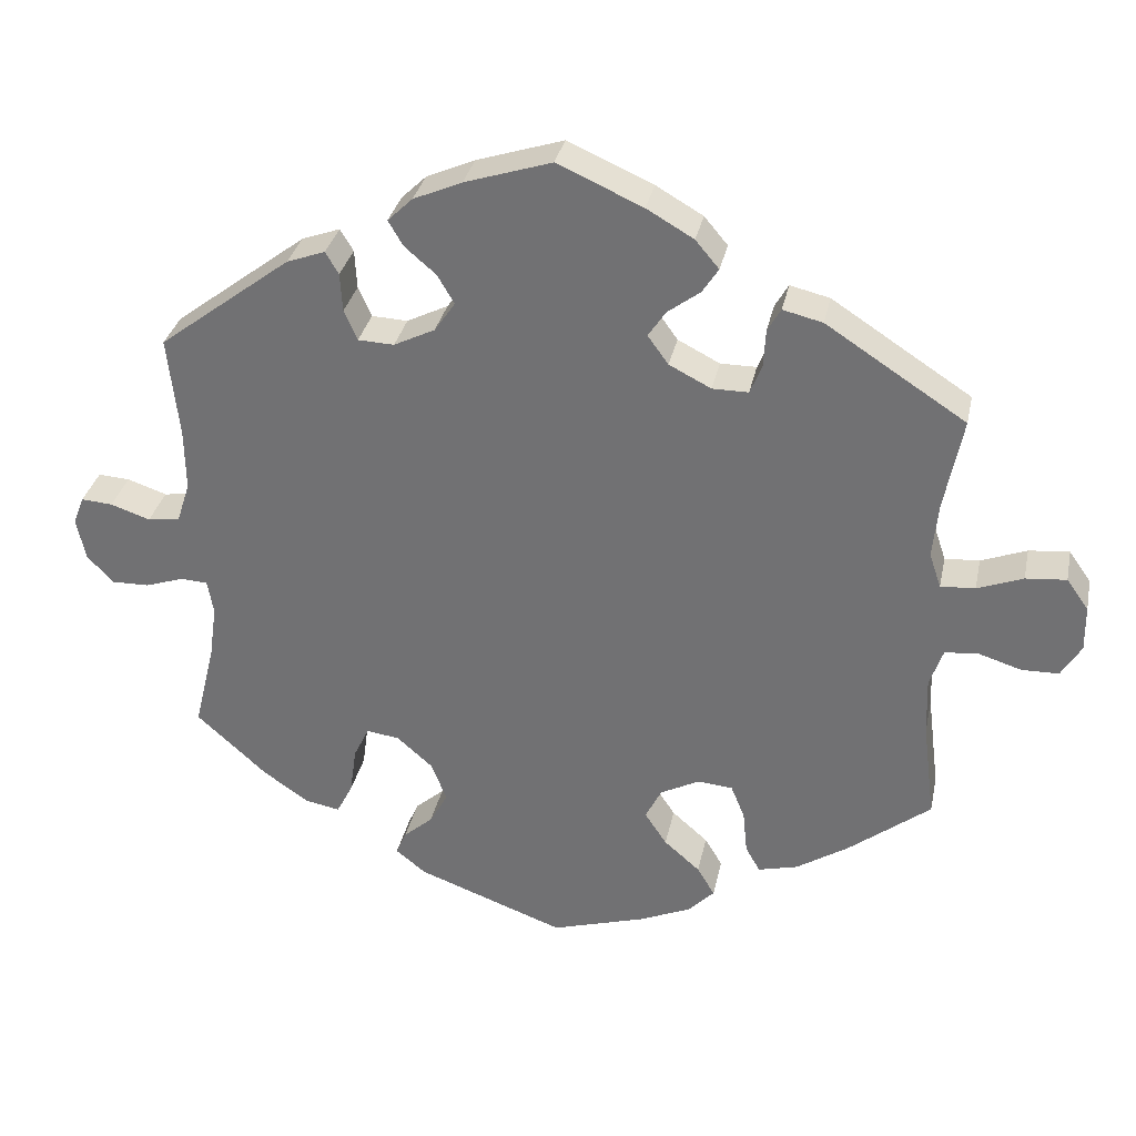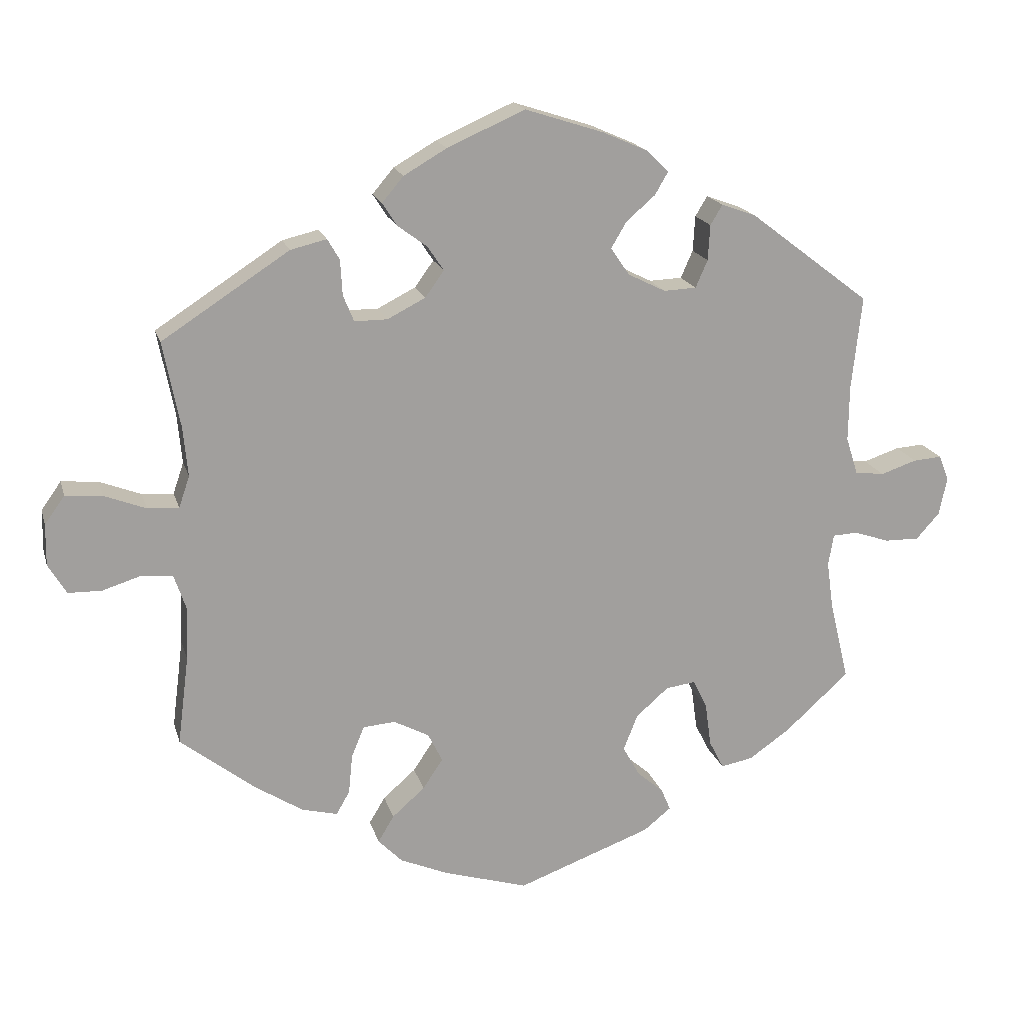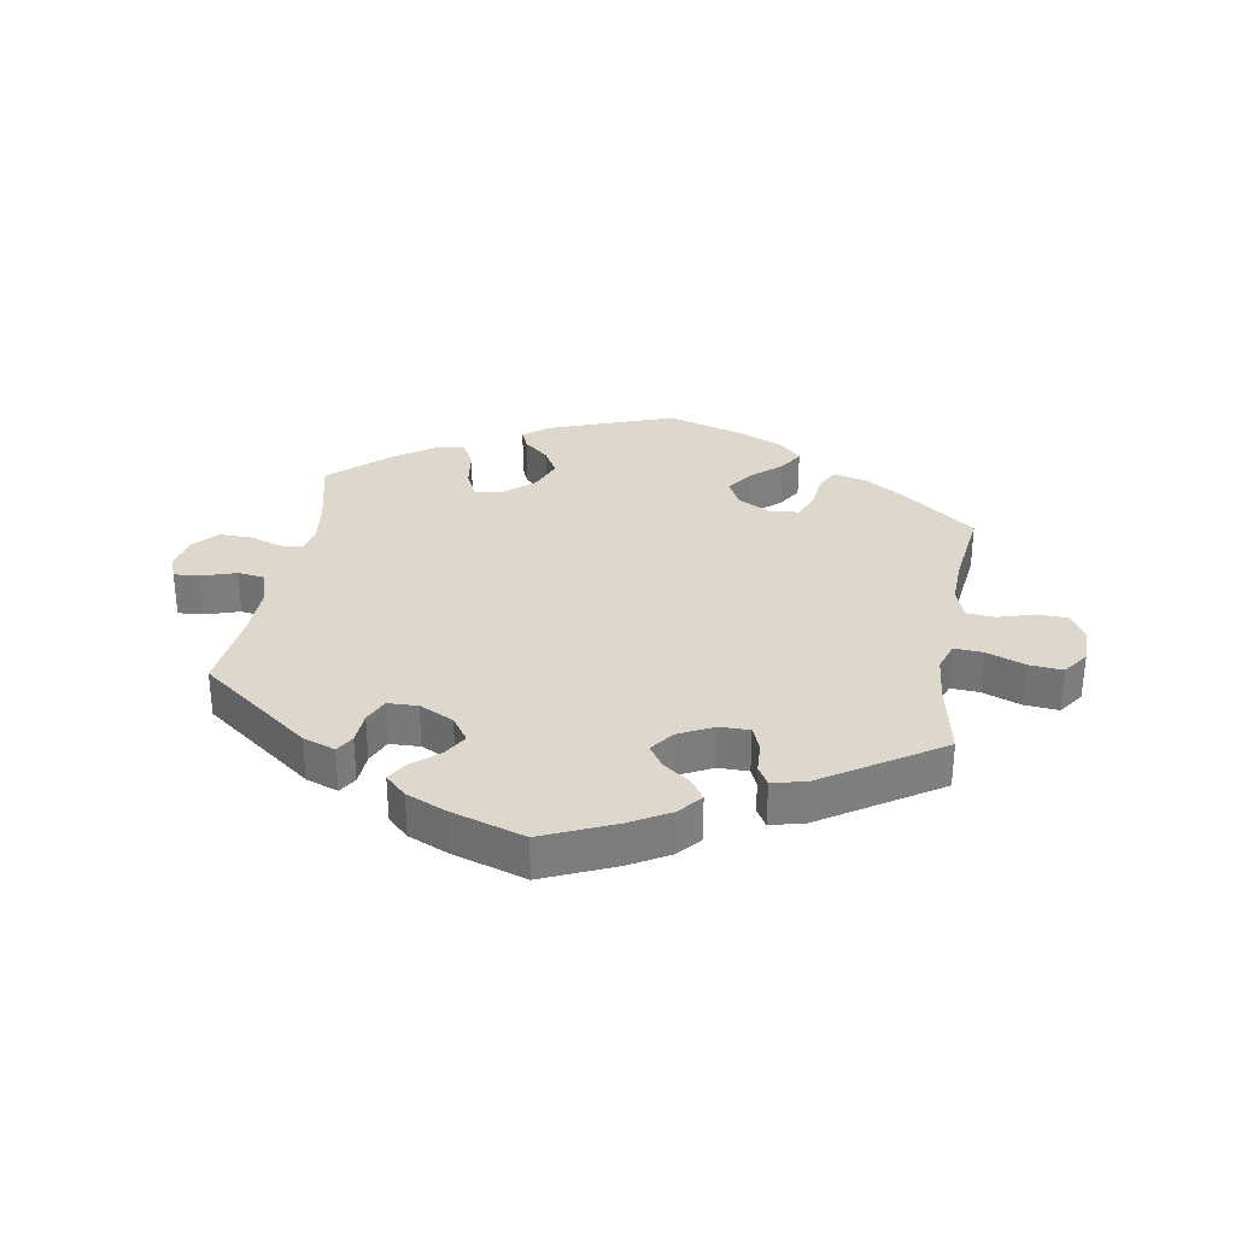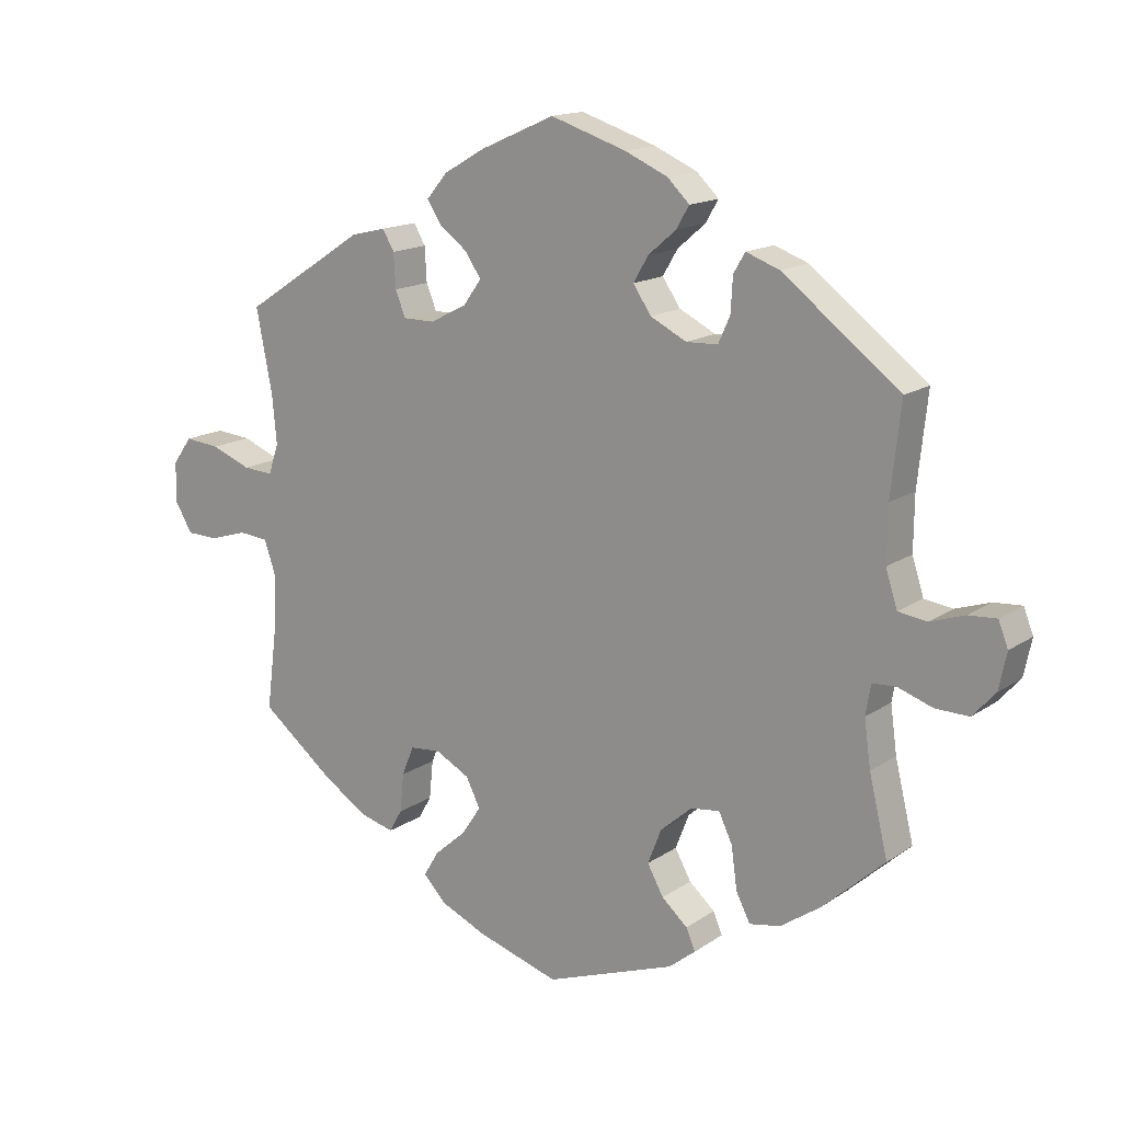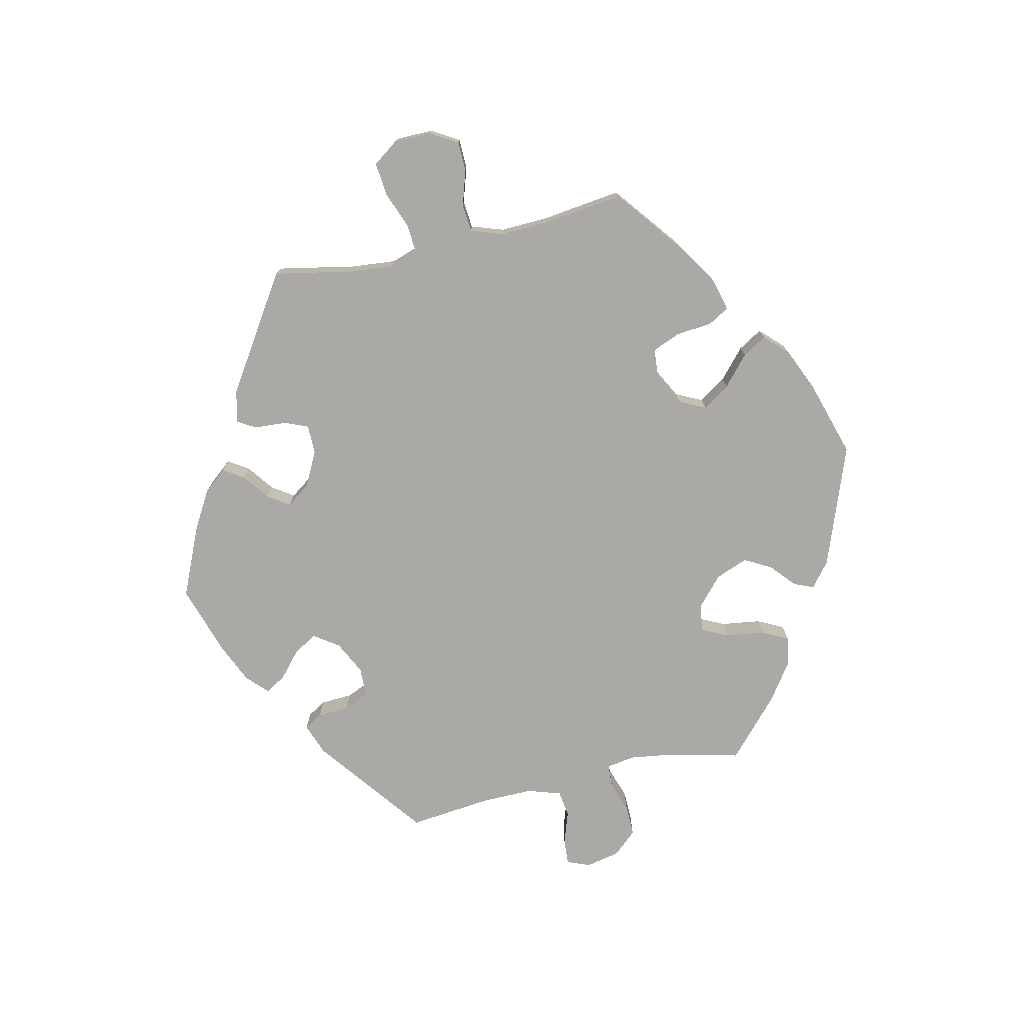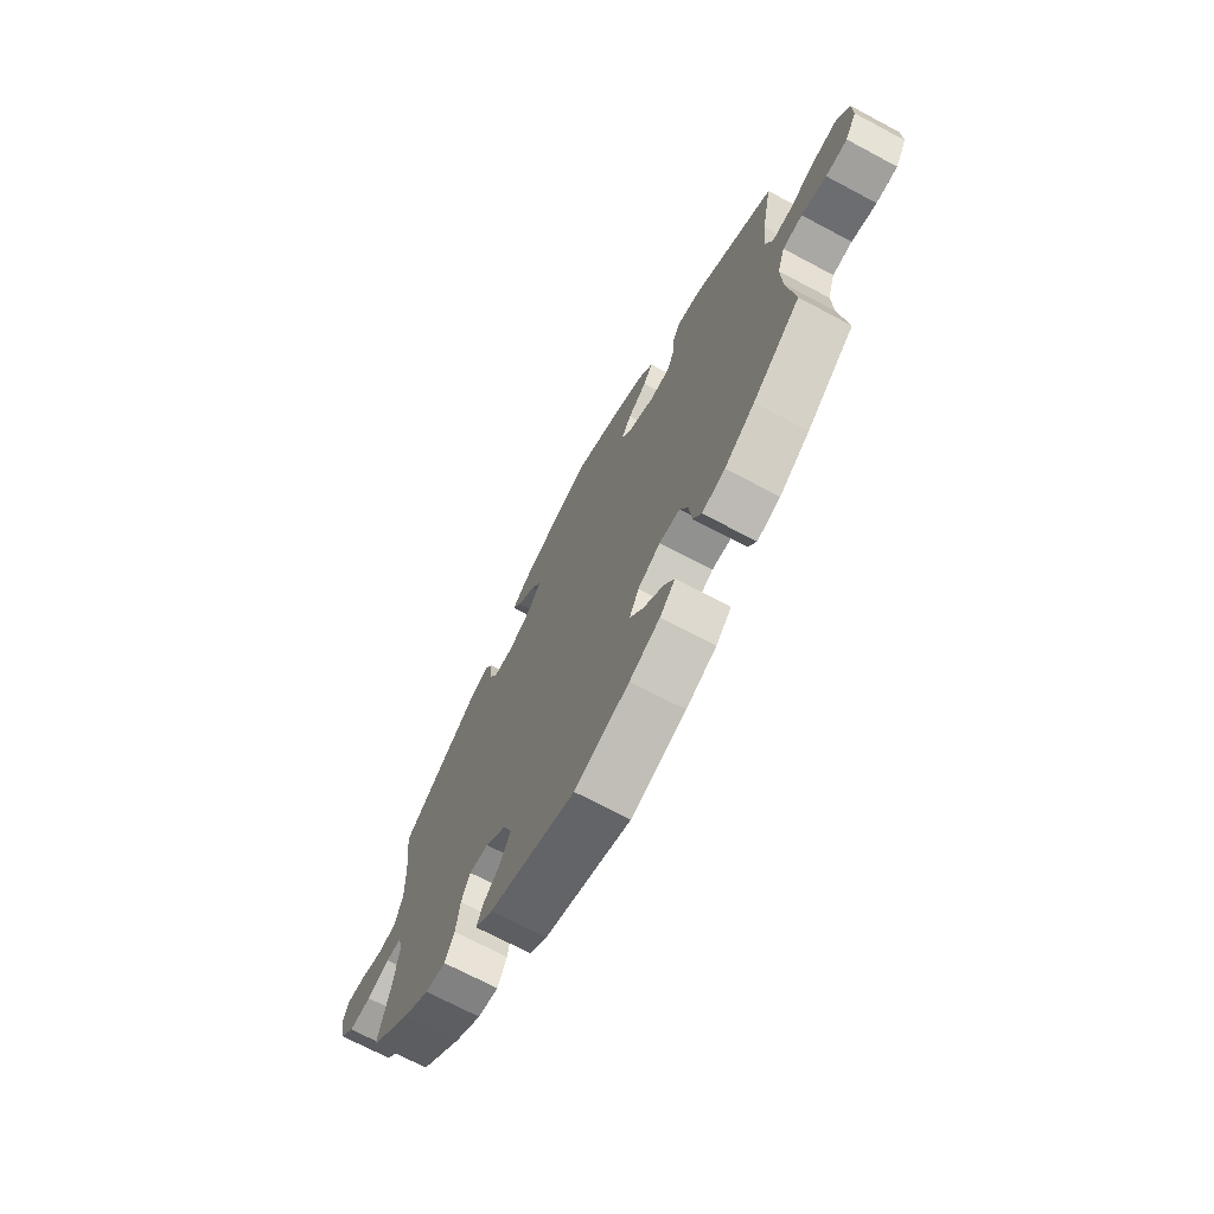
<metadata>
{"format":"obj","ext":"obj","renderer":"f3d","projection":"perspective","resolution":1024,"background":"white","views":[{"elev":32.7,"azim":11.8,"up":"+Z"},{"elev":18.3,"azim":165.5,"up":"+Z"},{"elev":31.3,"azim":9.7,"up":"+Y"},{"elev":15.5,"azim":-144.2,"up":"+Z"},{"elev":-75.6,"azim":102.7,"up":"+Y"},{"elev":-70.5,"azim":62.0,"up":"+Z"}]}
</metadata>
<code>
v -0.189 0.07 -0.445
v -0.508 0.07 -0.19
v -0.184 0.07 0.553
v 0.146 0.07 0.427
v 0.18 0.07 0.532
v -0.695 0.07 0.008
v -0.522 0.07 0.171
v 0.154 0.07 -0.341
v -0.331 0.07 -0.449
v 0.199 0.07 -0.55
v -0.498 0.07 -0.118
v -0.543 0.07 -0.069
v 0.581 0.07 -0.04
v 0.207 0.07 0.323
v -0.243 0.07 -0.513
v 0.512 0.07 0.182
v -0.279 0.07 -0.297
v -0.506 0.07 -0.071
v 0.116 0.07 0.569
v -0.164 0.07 -0.4
v -0.16 0.07 0.369
v -0.379 0.07 -0.44
v 0.132 0.07 -0.385
v 0.521 0.07 0.06
v 0.293 0.07 0.446
v 0.28 0.07 -0.423
v -0.356 0.07 0.448
v 0.235 0.07 -0.513
v -0.68 0.07 0.046
v -0.229 0.07 -0.48
v -0.218 0.07 0.52
v 0.162 0.07 -0.43
v -0.309 0.07 -0.406
v 0 0.07 0.62
v 0.716 0.07 -0.012
v -0.283 0.07 0.384
v -0.234 0.07 -0.303
v 0.52 0.07 -0.177
v -0.198 0.07 0.486
v -0 0.07 -0.62
v 0.517 0.07 -0.097
v 0.535 0.07 -0.044
v 0.207 0.07 -0.313
v -0.155 0.07 0.449
v -0.441 0.07 -0.397
v 0.685 0.07 0.092
v 0.15 0.07 0.352
v 0.256 0.07 0.323
v 0.715 0.07 0.05
v 0.122 0.07 0.391
v -0.537 0.07 0.31
v 0.212 0.07 0.494
v 0.568 0.07 0.063
v -0.648 0.07 -0.088
v 0.537 0.07 -0.31
v 0.63 0.07 0.087
v -0.265 0.07 0.343
v 0.689 0.07 -0.057
v -0.118 0.07 0.582
v -0.637 0.07 0.043
v 0.505 0.07 0.107
v 0.354 0.07 -0.444
v -0.683 0.07 -0.049
v -0.216 0.07 0.341
v -0.537 0.07 -0.31
v -0.286 0.07 0.437
v 0.128 0.07 -0.581
v 0.255 0.07 -0.317
v -0.132 0.07 0.41
v 0.211 0.07 -0.473
v -0.583 0.07 0.025
v -0.304 0.07 0.467
v 0.274 0.07 -0.363
v 0.639 0.07 -0.058
v 0.347 0.07 0.433
v 0.19 0.07 0.46
v 0.275 0.07 0.415
v -0.539 0.07 0.031
v -0.202 0.07 -0.546
v 0.425 0.07 -0.398
v 0.537 0.07 0.31
v 0.272 0.07 0.362
v 0.3 0.07 -0.458
v -0.596 0.07 -0.087
v -0.521 0.07 0.087
v -0.3 0.07 -0.341
v -0.185 0.07 -0.346
v -0.189 -0 -0.445
v -0.508 -0 -0.19
v -0.184 -0 0.553
v 0.146 -0 0.427
v 0.18 -0 0.532
v -0.695 -0 0.008
v -0.522 -0 0.171
v 0.154 -0 -0.341
v -0.331 -0 -0.449
v 0.199 -0 -0.55
v -0.498 -0 -0.118
v -0.543 -0 -0.069
v 0.581 -0 -0.04
v 0.207 -0 0.323
v -0.243 -0 -0.513
v 0.512 -0 0.182
v -0.279 -0 -0.297
v -0.506 -0 -0.071
v 0.116 -0 0.569
v -0.164 -0 -0.4
v -0.16 -0 0.369
v -0.379 -0 -0.44
v 0.132 -0 -0.385
v 0.521 -0 0.06
v 0.293 -0 0.446
v 0.28 -0 -0.423
v -0.356 -0 0.448
v 0.235 -0 -0.513
v -0.68 -0 0.046
v -0.229 -0 -0.48
v -0.218 -0 0.52
v 0.162 -0 -0.43
v -0.309 -0 -0.406
v 0 -0 0.62
v 0.716 -0 -0.012
v -0.283 -0 0.384
v -0.234 -0 -0.303
v 0.52 -0 -0.177
v -0.198 -0 0.486
v -0 -0 -0.62
v 0.517 -0 -0.097
v 0.535 -0 -0.044
v 0.207 -0 -0.313
v -0.155 -0 0.449
v -0.441 -0 -0.397
v 0.685 -0 0.092
v 0.15 -0 0.352
v 0.256 -0 0.323
v 0.715 -0 0.05
v 0.122 -0 0.391
v -0.537 -0 0.31
v 0.212 -0 0.494
v 0.568 -0 0.063
v -0.648 -0 -0.088
v 0.537 -0 -0.31
v 0.63 -0 0.087
v -0.265 -0 0.343
v 0.689 -0 -0.057
v -0.118 -0 0.582
v -0.637 -0 0.043
v 0.505 -0 0.107
v 0.354 -0 -0.444
v -0.683 -0 -0.049
v -0.216 -0 0.341
v -0.537 -0 -0.31
v -0.286 -0 0.437
v 0.128 -0 -0.581
v 0.255 -0 -0.317
v -0.132 -0 0.41
v 0.211 -0 -0.473
v -0.583 -0 0.025
v -0.304 -0 0.467
v 0.274 -0 -0.363
v 0.639 -0 -0.058
v 0.347 -0 0.433
v 0.19 -0 0.46
v 0.275 -0 0.415
v -0.539 -0 0.031
v -0.202 -0 -0.546
v 0.425 -0 -0.398
v 0.537 -0 0.31
v 0.272 -0 0.362
v 0.3 -0 -0.458
v -0.596 -0 -0.087
v -0.521 -0 0.087
v -0.3 -0 -0.341
v -0.185 -0 -0.346
f 38 55 80 62
f 41 38 62 83
f 42 41 83 26
f 35 58 74 13
f 35 13 42
f 49 35 42
f 53 56 46 49
f 24 53 49 42
f 61 24 42 26
f 25 75 81 16
f 82 77 25 16
f 48 82 16 61
f 14 48 61 26
f 5 52 76 4
f 5 4 50
f 19 5 50
f 34 19 50
f 59 34 50
f 3 59 50 47
f 44 39 31 3
f 69 44 3 47
f 27 72 66 36
f 7 51 27 36
f 85 7 36 57
f 78 85 57 64
f 6 29 60 71
f 6 71 78
f 63 6 78
f 12 84 54 63
f 18 12 63 78
f 22 45 65 2
f 22 2 11
f 86 33 9 22
f 17 86 22 11
f 37 17 11 18
f 79 15 30 1
f 79 1 20
f 40 79 20
f 67 40 20 87
f 32 70 28 10
f 23 32 10 67
f 14 26 73
f 14 73 68
f 21 69 47 14
f 21 14 68 43
f 64 21 43 8
f 37 18 78 64
f 37 64 8 23
f 23 67 87 37
f 149 167 142 125
f 170 149 125 128
f 113 170 128 129
f 100 161 145 122
f 129 100 122
f 129 122 136
f 136 133 143 140
f 129 136 140 111
f 113 129 111 148
f 103 168 162 112
f 103 112 164 169
f 148 103 169 135
f 113 148 135 101
f 91 163 139 92
f 137 91 92
f 137 92 106
f 137 106 121
f 137 121 146
f 134 137 146 90
f 90 118 126 131
f 134 90 131 156
f 123 153 159 114
f 123 114 138 94
f 144 123 94 172
f 151 144 172 165
f 158 147 116 93
f 165 158 93
f 165 93 150
f 150 141 171 99
f 165 150 99 105
f 89 152 132 109
f 98 89 109
f 109 96 120 173
f 98 109 173 104
f 105 98 104 124
f 88 117 102 166
f 107 88 166
f 107 166 127
f 174 107 127 154
f 97 115 157 119
f 154 97 119 110
f 160 113 101
f 155 160 101
f 101 134 156 108
f 130 155 101 108
f 95 130 108 151
f 151 165 105 124
f 110 95 151 124
f 124 174 154 110
f 80 167 149 62
f 62 149 170 83
f 83 170 113 26
f 26 113 160 73
f 73 160 155 68
f 68 155 130 43
f 43 130 95 8
f 8 95 110 23
f 23 110 119 32
f 32 119 157 70
f 70 157 115 28
f 28 115 97 10
f 10 97 154 67
f 67 154 127 40
f 40 127 166 79
f 79 166 102 15
f 15 102 117 30
f 30 117 88 1
f 1 88 107 20
f 20 107 174 87
f 87 174 124 37
f 37 124 104 17
f 17 104 173 86
f 86 173 120 33
f 33 120 96 9
f 9 96 109 22
f 22 109 132 45
f 45 132 152 65
f 65 152 89 2
f 2 89 98 11
f 11 98 105 18
f 18 105 99 12
f 12 99 171 84
f 84 171 141 54
f 54 141 150 63
f 63 150 93 6
f 6 93 116 29
f 29 116 147 60
f 60 147 158 71
f 71 158 165 78
f 78 165 172 85
f 85 172 94 7
f 7 94 138 51
f 51 138 114 27
f 27 114 159 72
f 72 159 153 66
f 66 153 123 36
f 36 123 144 57
f 57 144 151 64
f 64 151 108 21
f 21 108 156 69
f 69 156 131 44
f 44 131 126 39
f 39 126 118 31
f 31 118 90 3
f 3 90 146 59
f 59 146 121 34
f 34 121 106 19
f 19 106 92 5
f 5 92 139 52
f 52 139 163 76
f 76 163 91 4
f 4 91 137 50
f 50 137 134 47
f 47 134 101 14
f 14 101 135 48
f 48 135 169 82
f 82 169 164 77
f 77 164 112 25
f 25 112 162 75
f 75 162 168 81
f 81 168 103 16
f 16 103 148 61
f 61 148 111 24
f 24 111 140 53
f 53 140 143 56
f 56 143 133 46
f 46 133 136 49
f 49 136 122 35
f 35 122 145 58
f 58 145 161 74
f 74 161 100 13
f 13 100 129 42
f 42 129 128 41
f 41 128 125 38
f 38 125 142 55
f 55 142 167 80

</code>
